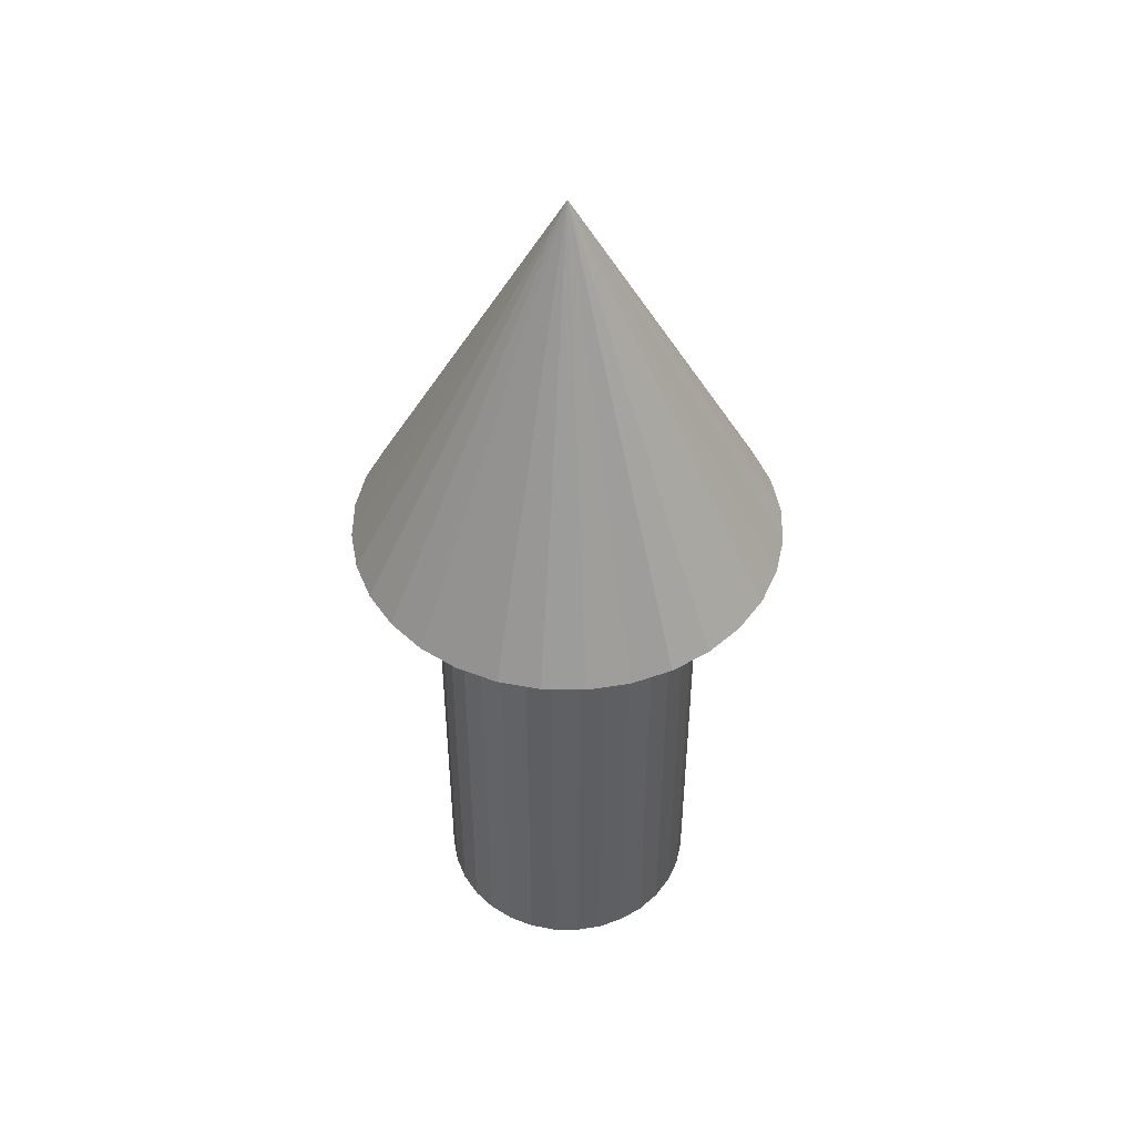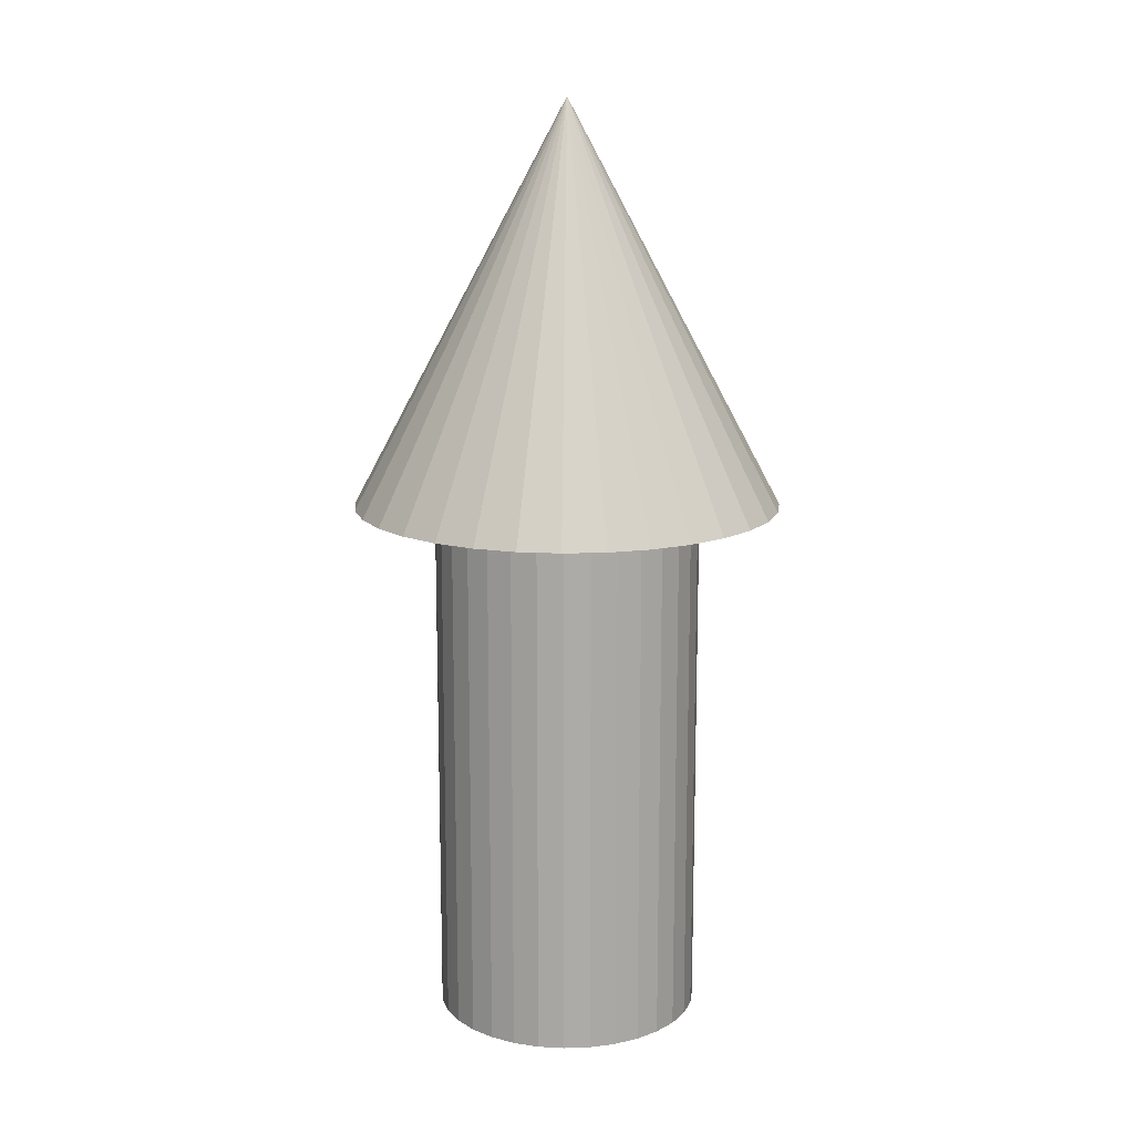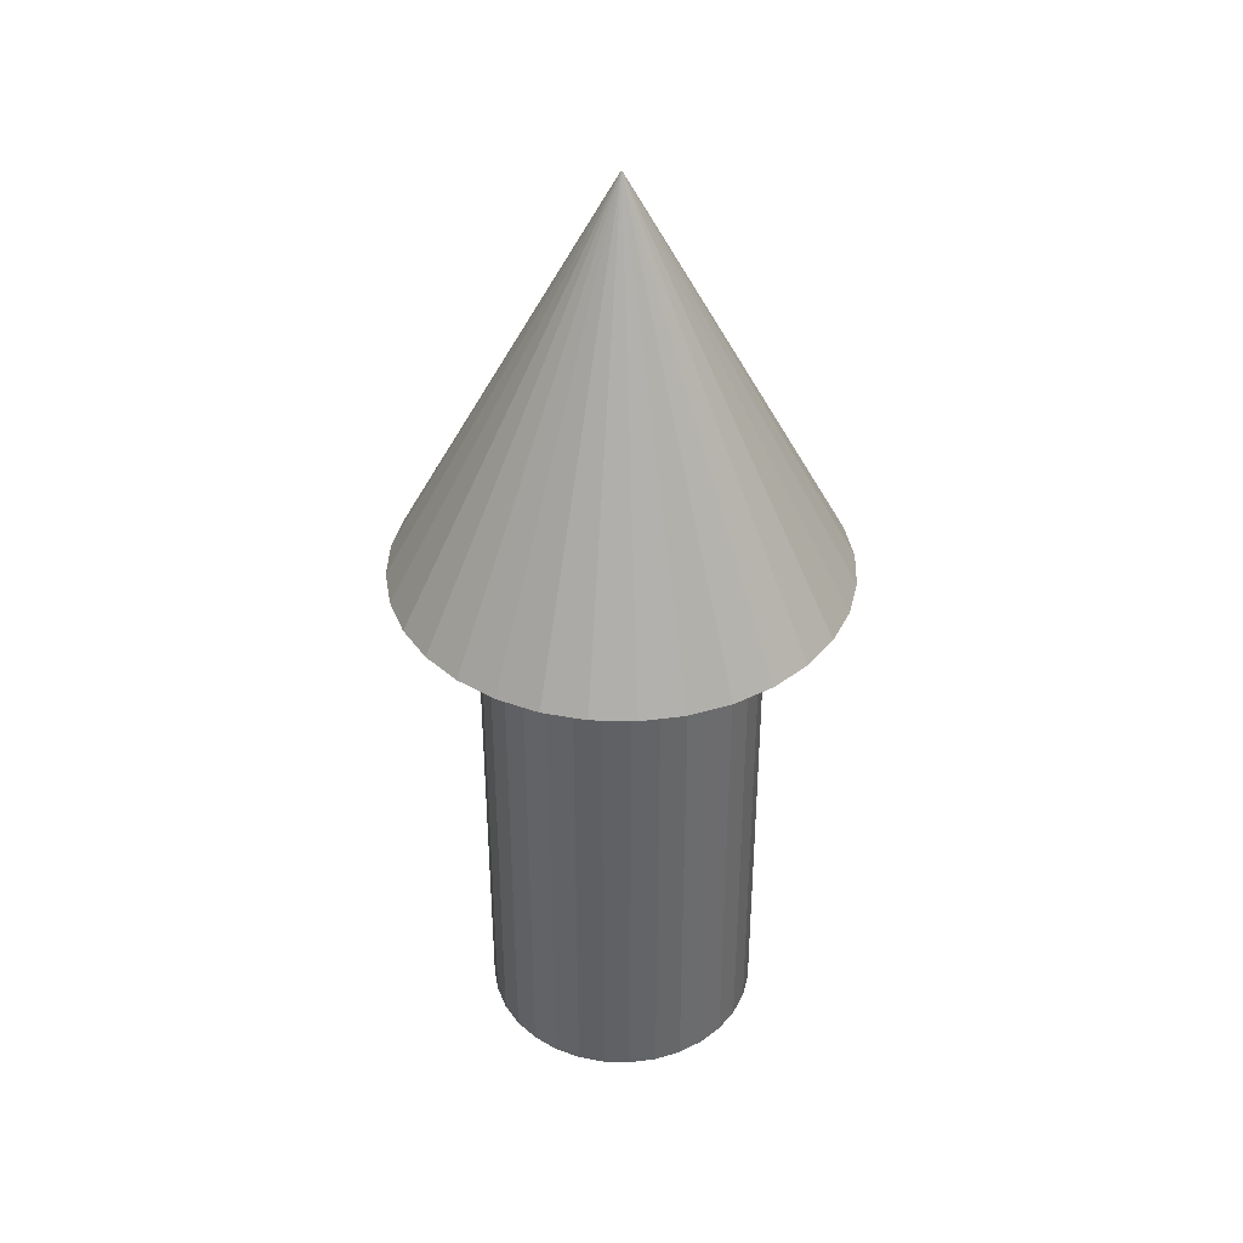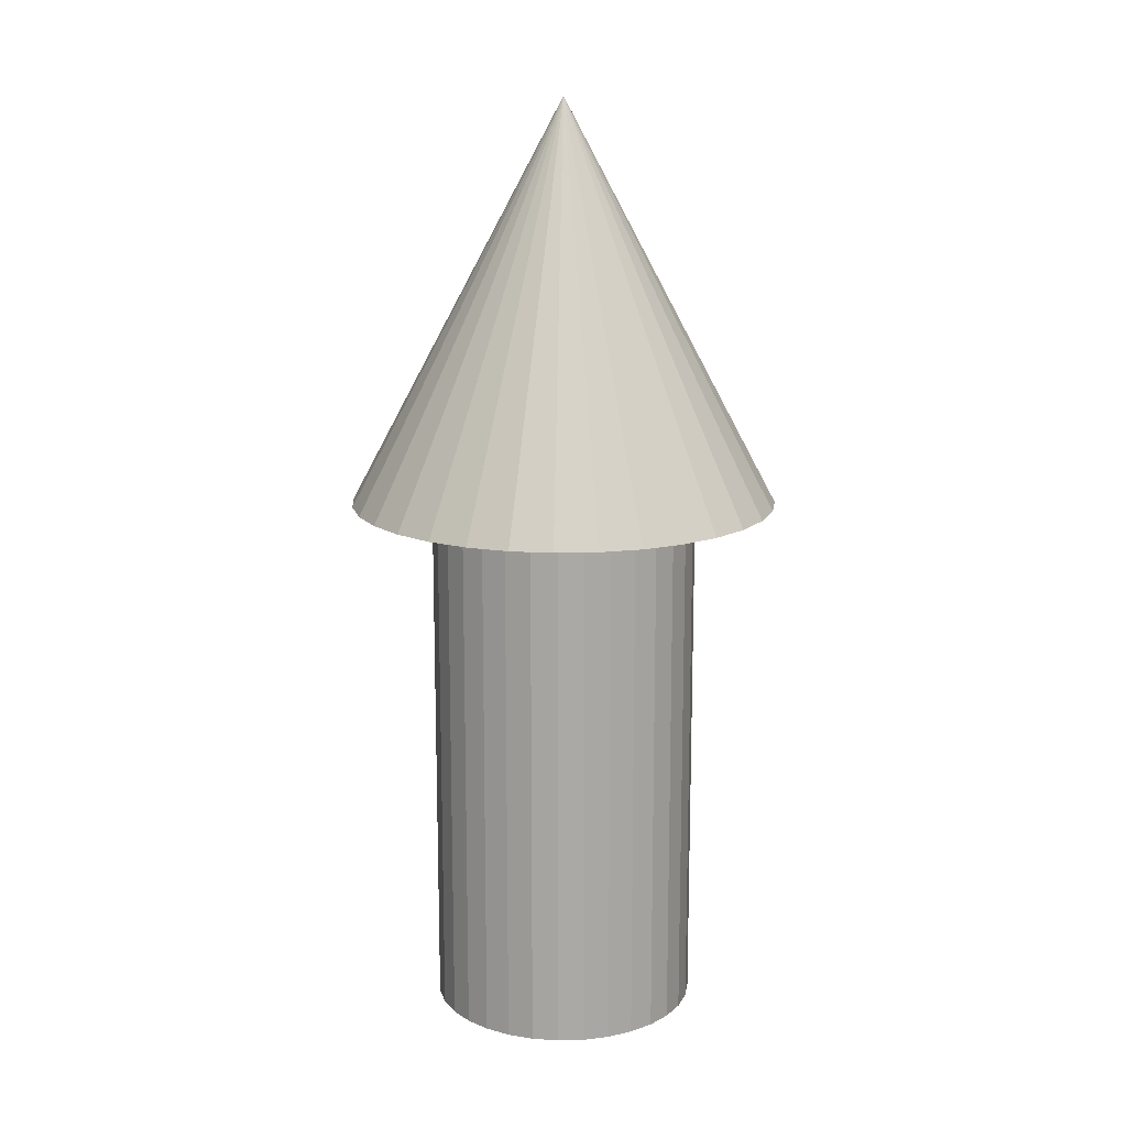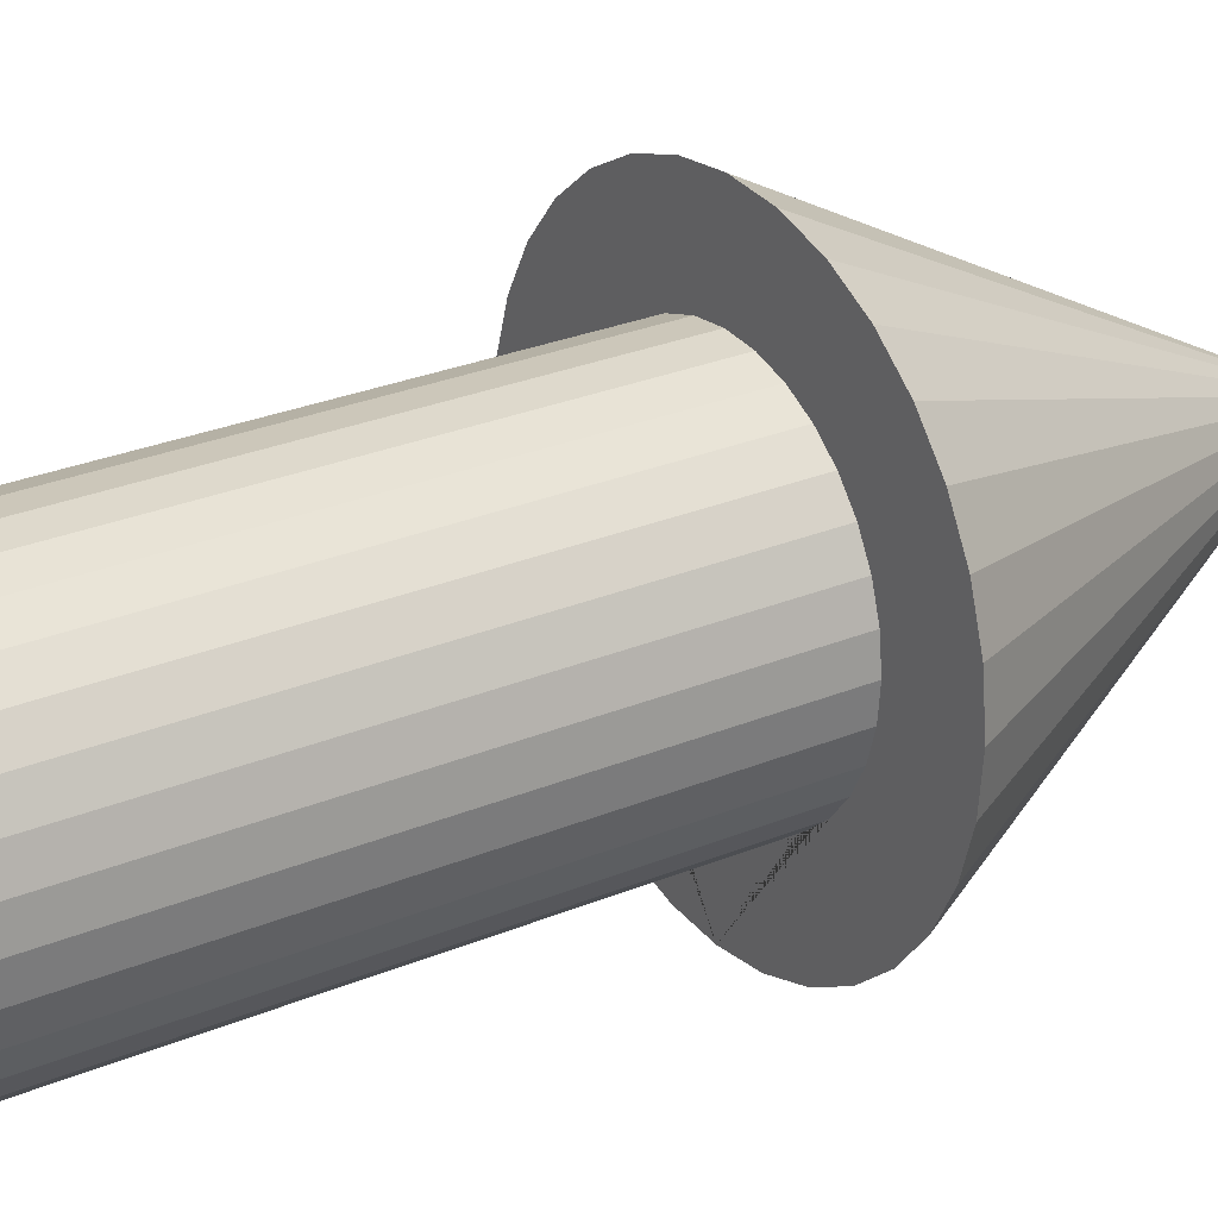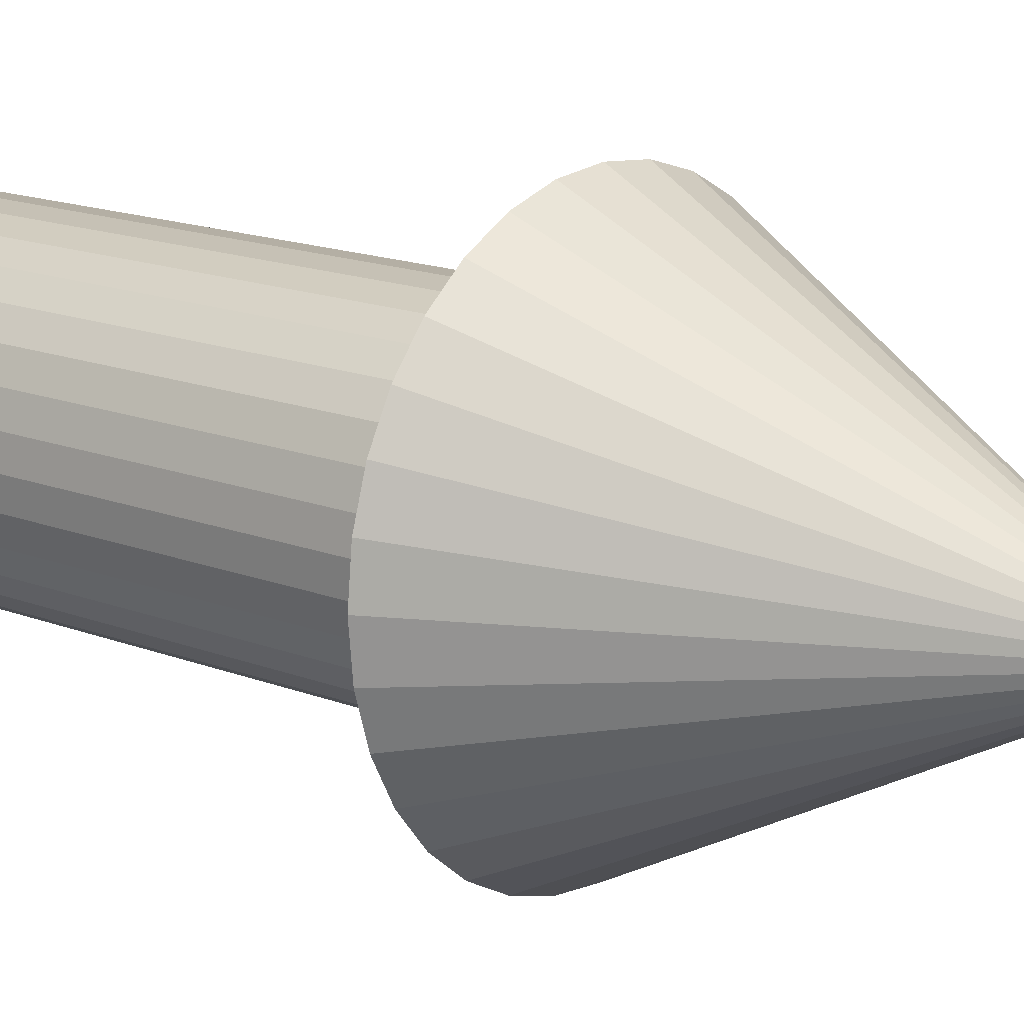
<metadata>
{"format":"obj","ext":"obj","renderer":"f3d","projection":"perspective","resolution":1024,"background":"white","views":[{"elev":47.9,"azim":62.8,"up":"+Y"},{"elev":14.2,"azim":-88.7,"up":"+Y"},{"elev":39.4,"azim":108.8,"up":"+Y"},{"elev":14.9,"azim":148.7,"up":"+Y"},{"elev":26.7,"azim":56.6,"up":"+Z"},{"elev":15.3,"azim":130.2,"up":"+Z"}]}
</metadata>
<code>
o Arrow_Cylinder.001
v 0 0 -0.08
v 0.01561 0 -0.07846
v 0.03061 0 -0.07391
v 0.04445 0 -0.06652
v 0.05657 0 -0.05657
v 0.06652 0 -0.04445
v 0.07391 0 -0.03061
v 0.07846 0 -0.01561
v 0.08 0 -0
v 0.07846 0 0.01561
v 0.07391 0 0.03061
v 0.06652 0 0.04445
v 0.05657 0 0.05657
v 0.04445 0 0.06652
v 0.03061 0 0.07391
v 0.01561 0 0.07846
v -0 0 0.08
v -0.01561 0 0.07846
v -0.03061 0 0.07391
v -0.04445 0 0.06652
v -0.05657 0 0.05657
v -0.06652 0 0.04445
v -0.07391 0 0.03061
v 0 0.15 0
v -0.07846 0 0.01561
v -0.08 0 -0
v -0.07846 0 -0.01561
v -0.07391 0 -0.03061
v -0.06652 0 -0.04445
v -0.05657 0 -0.05657
v -0.04445 0 -0.06652
v -0.03061 0 -0.07391
v -0.01561 0 -0.07846
v 0 -0.2 -0.05
v 0 0 -0.05
v 0.009755 -0.2 -0.04904
v 0.009755 0 -0.04904
v 0.01913 -0.2 -0.04619
v 0.01913 0 -0.04619
v 0.02778 -0.2 -0.04157
v 0.02778 0 -0.04157
v 0.03535 -0.2 -0.03535
v 0.03535 0 -0.03535
v 0.04157 -0.2 -0.02778
v 0.04157 0 -0.02778
v 0.04619 -0.2 -0.01913
v 0.04619 0 -0.01913
v 0.04904 -0.2 -0.009755
v 0.04904 0 -0.009755
v 0.05 -0.2 -0
v 0.05 0 -0
v 0.04904 -0.2 0.009755
v 0.04904 0 0.009755
v 0.04619 -0.2 0.01913
v 0.04619 0 0.01913
v 0.04157 -0.2 0.02778
v 0.04157 0 0.02778
v 0.03535 -0.2 0.03535
v 0.03535 0 0.03535
v 0.02778 -0.2 0.04157
v 0.02778 0 0.04157
v 0.01913 -0.2 0.04619
v 0.01913 0 0.04619
v 0.009755 -0.2 0.04904
v 0.009755 0 0.04904
v -0 -0.2 0.05
v -0 0 0.05
v -0.009755 -0.2 0.04904
v -0.009755 0 0.04904
v -0.01913 -0.2 0.04619
v -0.01913 0 0.04619
v -0.02778 -0.2 0.04157
v -0.02778 0 0.04157
v -0.03535 -0.2 0.03535
v -0.03535 0 0.03535
v -0.04157 -0.2 0.02778
v -0.04157 0 0.02778
v -0.04619 -0.2 0.01913
v -0.04619 0 0.01913
v -0.04904 -0.2 0.009754
v -0.04904 0 0.009754
v -0.05 -0.2 -0
v -0.05 0 -0
v -0.04904 -0.2 -0.009755
v -0.04904 0 -0.009755
v -0.04619 -0.2 -0.01913
v -0.04619 0 -0.01913
v -0.04157 -0.2 -0.02778
v -0.04157 0 -0.02778
v -0.03535 -0.2 -0.03535
v -0.03535 0 -0.03535
v -0.02778 -0.2 -0.04157
v -0.02778 0 -0.04157
v -0.01913 -0.2 -0.04619
v -0.01913 0 -0.04619
v -0.009754 -0.2 -0.04904
v -0.009754 0 -0.04904
v 0.005026 0 -0.04758
v 0.04663 0 0.01469
v -0.007033 0 -0.03535
v 0.008811 0 -0.04192
v 0 0 -0
v 0.04619 0 0.01403
v 0.04063 0 0.005703
v 0.003651 0 -0.04964
v 0.04726 0 0.01562
f 1 24 2
f 2 24 3
f 3 24 4
f 4 24 5
f 5 24 6
f 6 24 7
f 7 24 8
f 8 24 9
f 9 24 10
f 10 24 11
f 11 24 12
f 12 24 13
f 13 24 14
f 14 24 15
f 15 24 16
f 16 24 17
f 17 24 18
f 18 24 19
f 19 24 20
f 20 24 21
f 21 24 22
f 22 24 23
f 23 24 25
f 25 24 26
f 26 24 27
f 27 24 28
f 28 24 29
f 29 24 30
f 30 24 31
f 31 24 32
f 32 24 33
f 33 24 1
f 1 2 3 4 5 6 7 8 9 51 49 47 45 43 41 39 37 35 97 95 93 91 89 87 85 83 26 27 28 29 30 31 32 33
f 34 35 37 36
f 36 37 39 38
f 38 39 41 40
f 40 41 43 42
f 42 43 45 44
f 44 45 47 46
f 46 47 49 48
f 48 49 51 50
f 50 51 53 52
f 52 53 55 54
f 54 55 57 56
f 56 57 59 58
f 58 59 61 60
f 60 61 63 62
f 62 63 65 64
f 64 65 67 66
f 66 67 69 68
f 68 69 71 70
f 70 71 73 72
f 72 73 75 74
f 74 75 77 76
f 76 77 79 78
f 78 79 81 80
f 80 81 83 82
f 82 83 85 84
f 84 85 87 86
f 86 87 89 88
f 88 89 91 90
f 90 91 93 92
f 92 93 95 94
f 37 105 35 98 39
f 94 95 97 96
f 96 97 35 34
f 34 36 38 40 42 44 46 48 50 52 54 56 58 60 62 64 66 68 70 72 74 76 78 80 82 84 86 88 90 92 94 96
f 55 53 106
f 26 83 81 79 77 75 73 71 69 67 65 63 61 59 57 55 53 51 9 10 11 12 13 14 15 16 17 18 19 20 21 22 23 25
f 37 35 105
f 98 35 97 95
f 98 95 93 91 89 87 85 83 81 79 77 75 73 71 63 61 59 57 55 106 53 51 49 47 45 43 41 39
f 63 71 67 65
f 67 71 69
l 55 99
l 55 103
l 39 101
l 39 104
l 71 102

</code>
